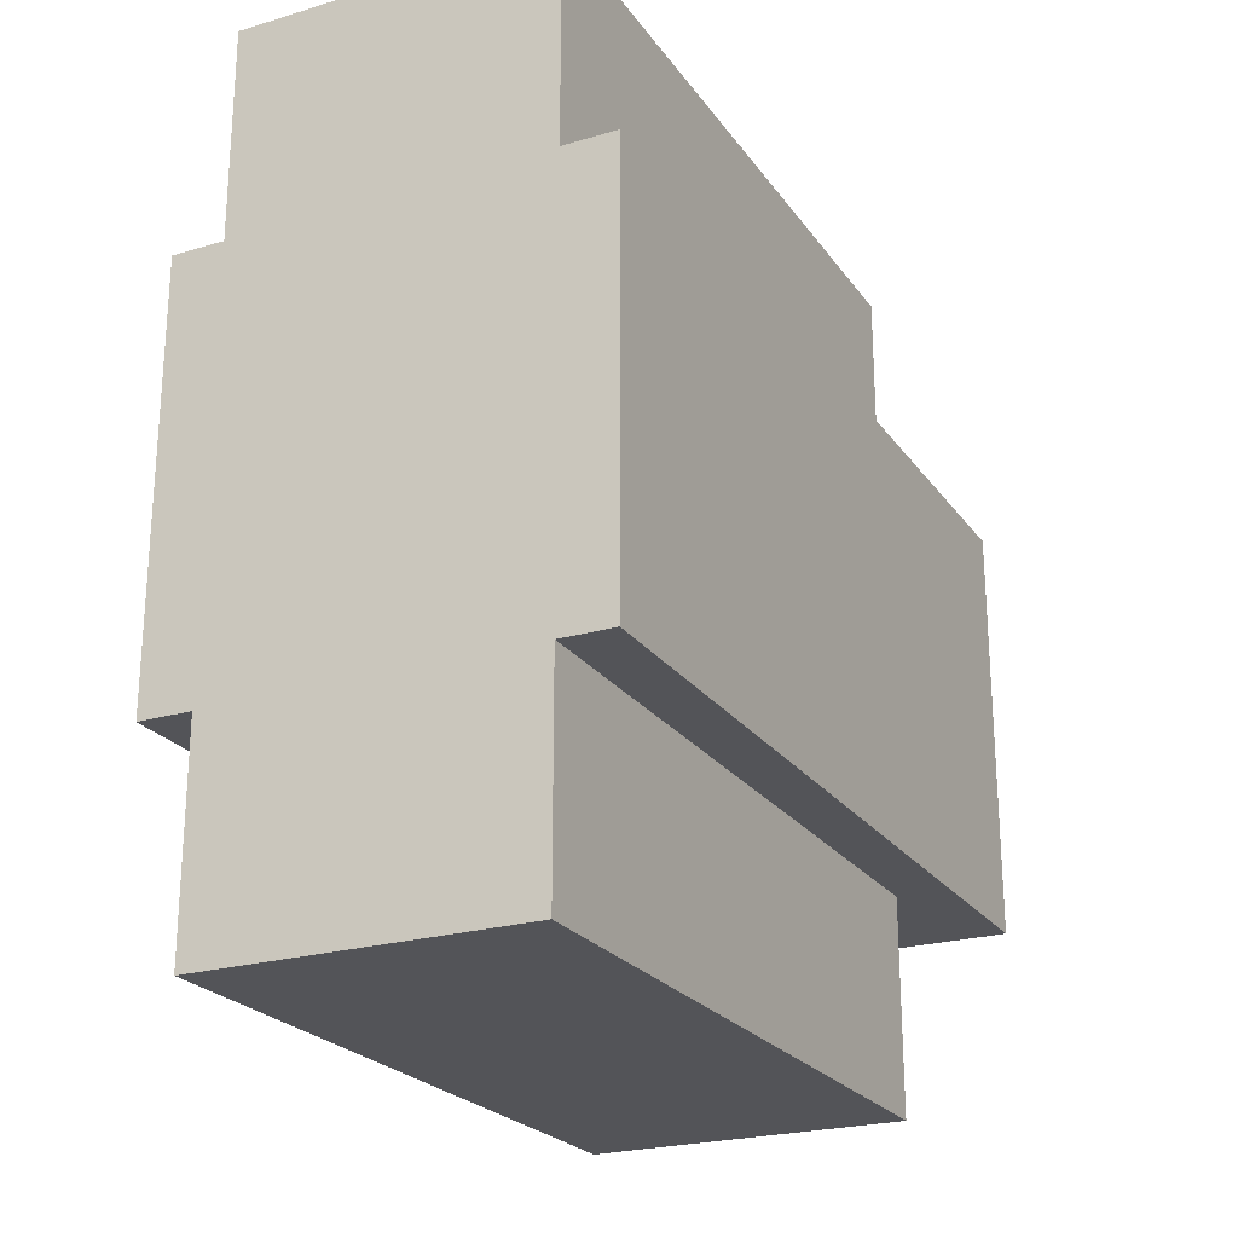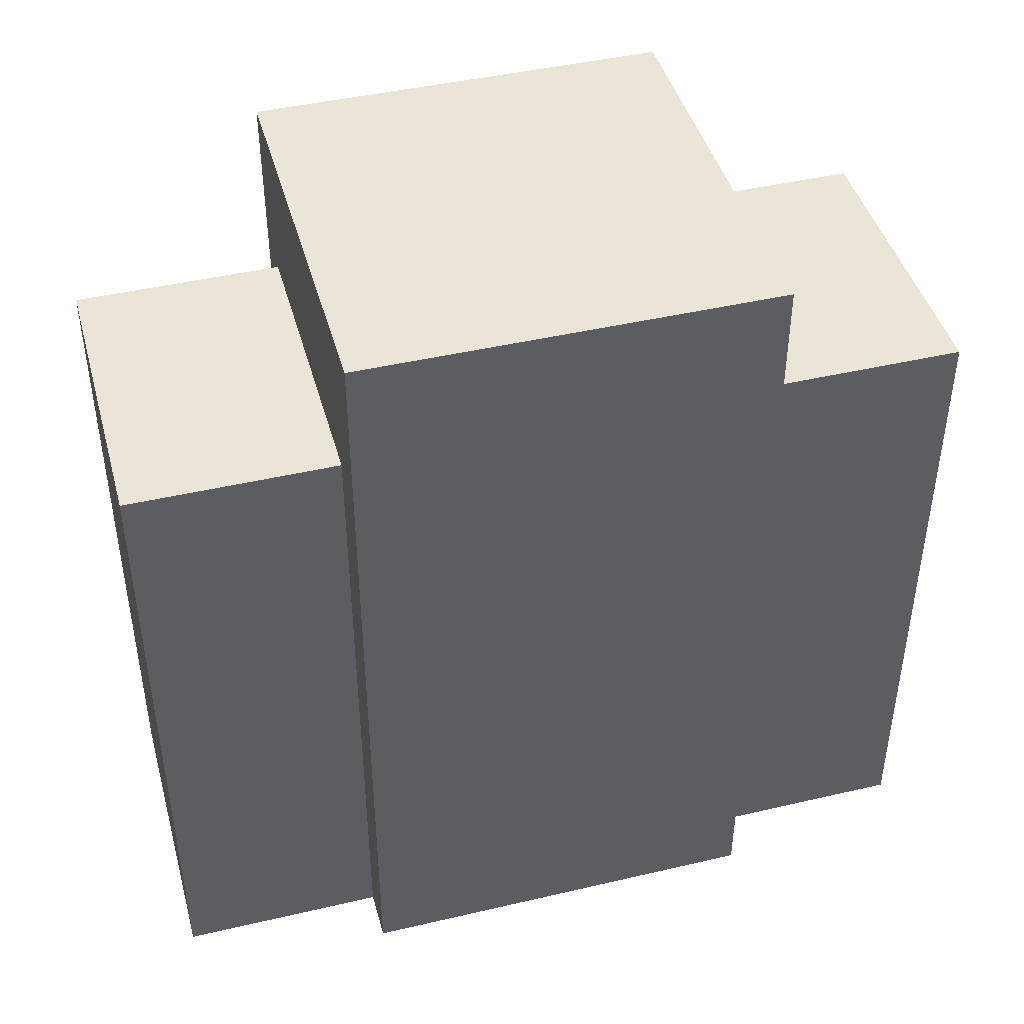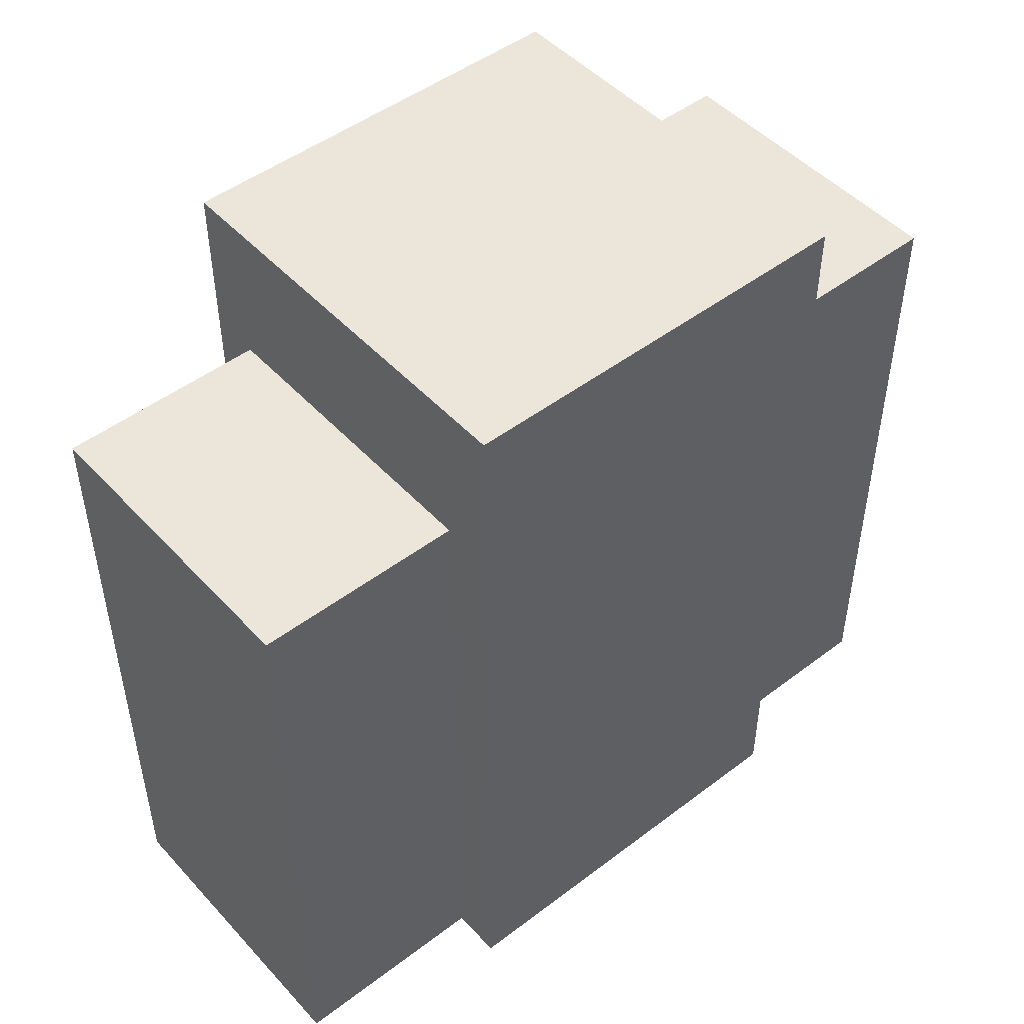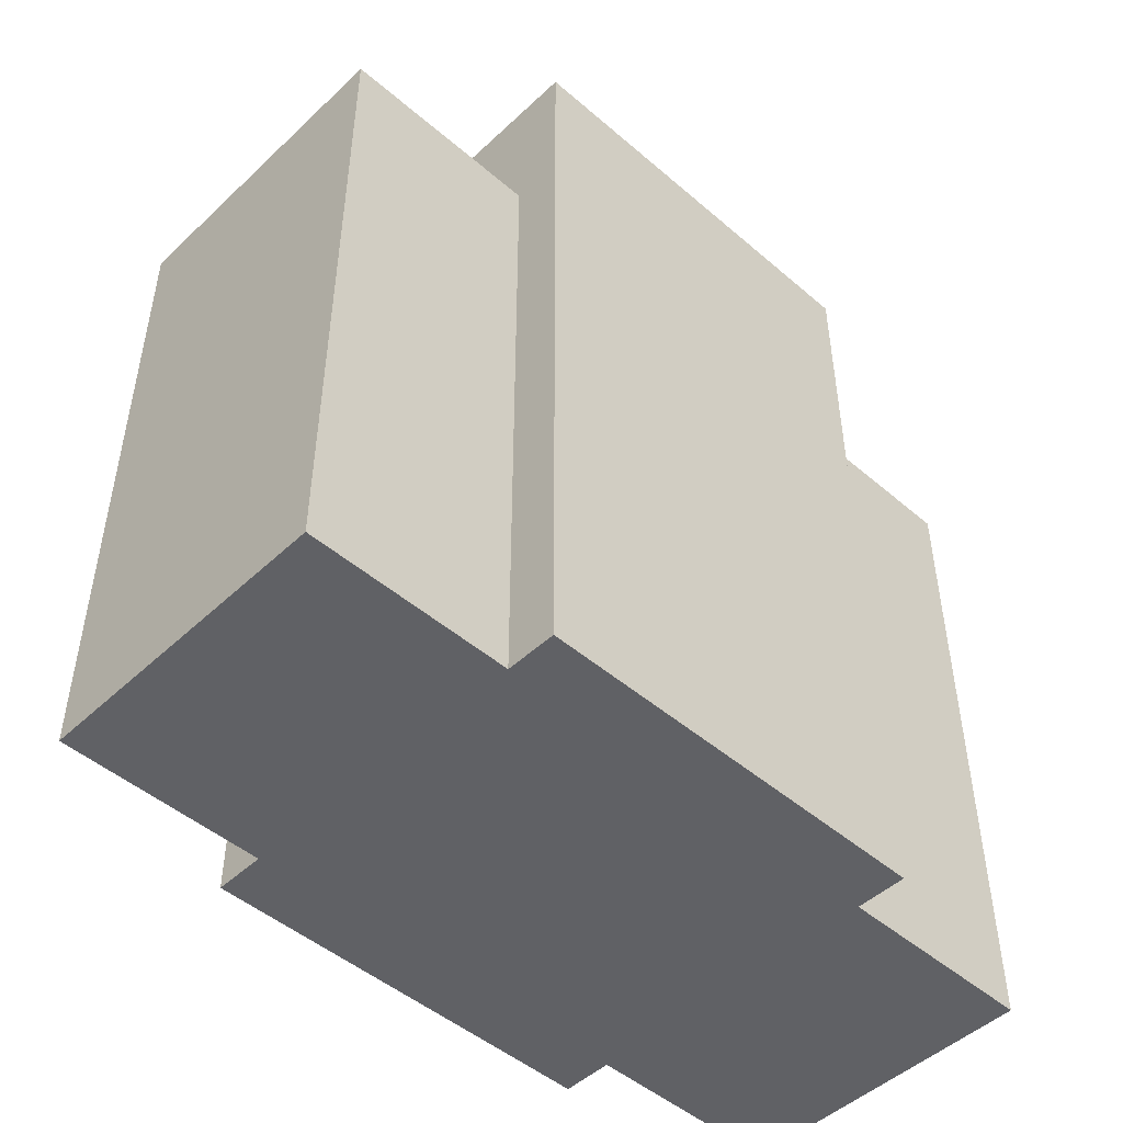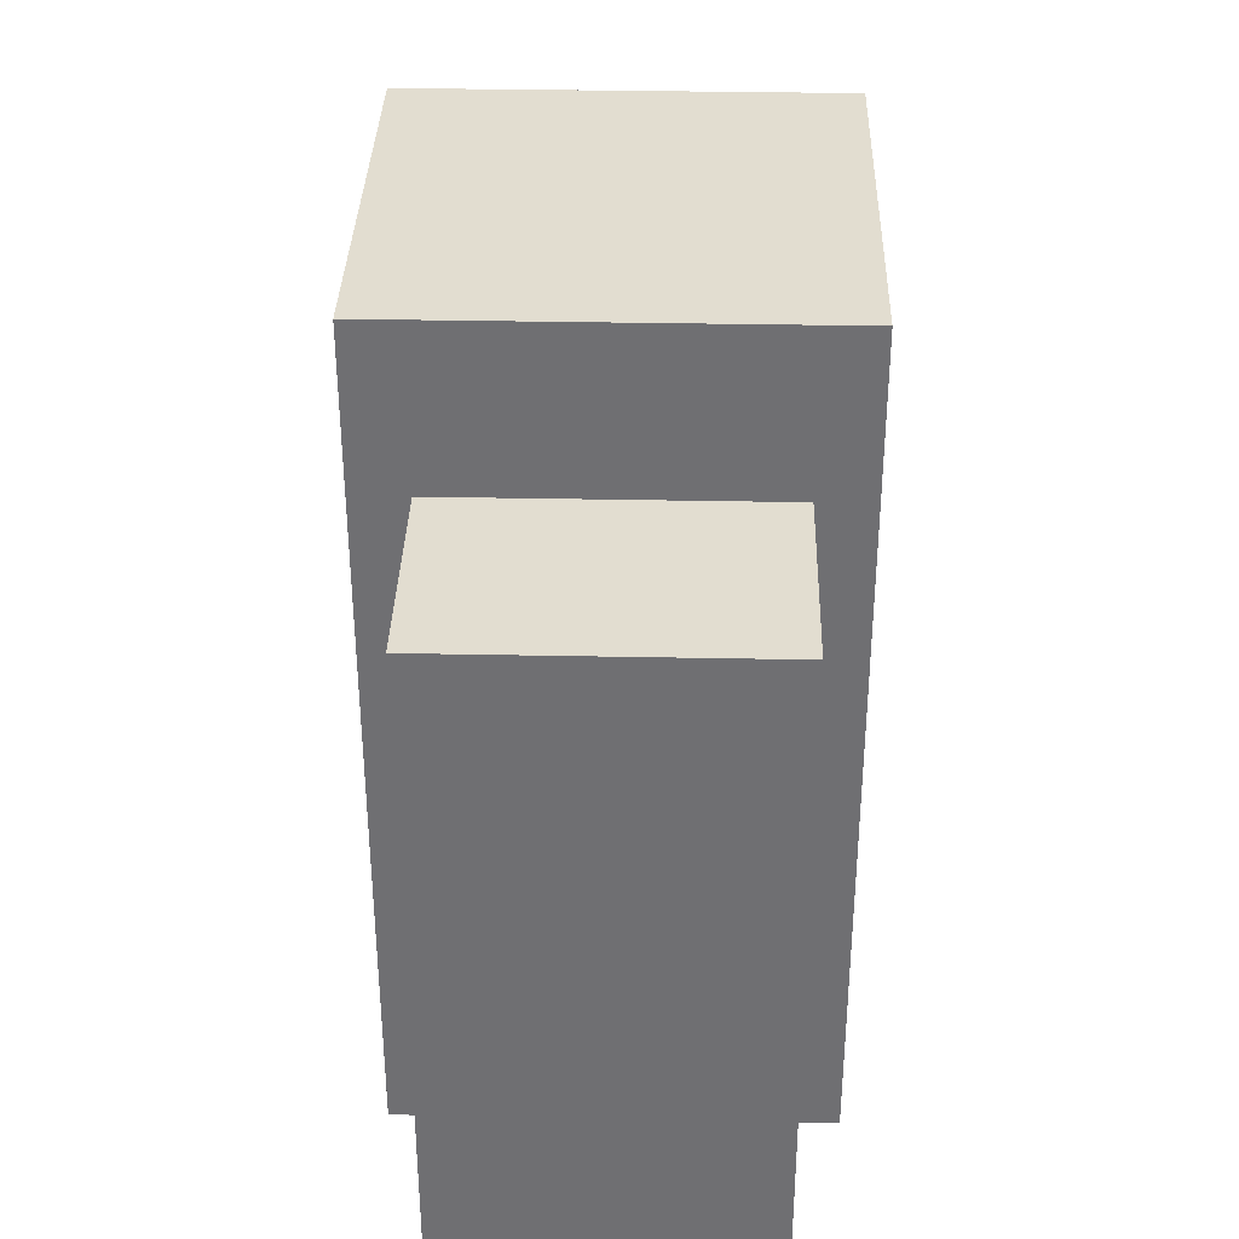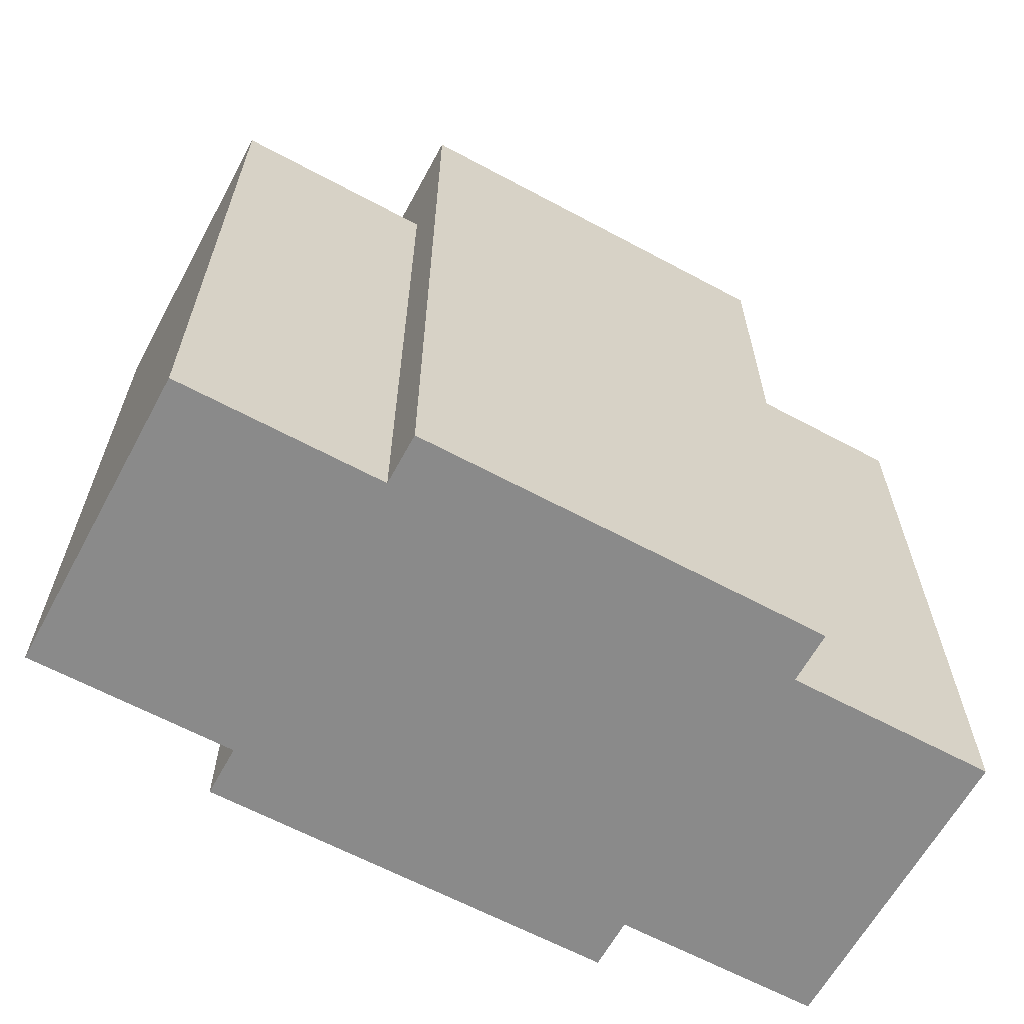
<metadata>
{"format":"obj","ext":"obj","renderer":"f3d","projection":"perspective","resolution":1024,"background":"white","views":[{"elev":-23.5,"azim":26.5,"up":"+Z"},{"elev":44.1,"azim":74.7,"up":"+Y"},{"elev":48.4,"azim":-130.3,"up":"+Y"},{"elev":-48.3,"azim":46.2,"up":"+Y"},{"elev":35.1,"azim":-178.5,"up":"+Y"},{"elev":-63.4,"azim":-118.5,"up":"+Y"}]}
</metadata>
<code>
v 0.25 1 0.25
v 0.25 1 0.75
v 0.75 1 0.75
v 0.75 1 0.25
v 0.75 0 0.25
v 0.25 0 0.25
v 0.25 0 0.75
v 0.75 0 0.75
v 0.3125 0.8125 0
v 0.3125 0.8125 1
v 0.6875 0.8125 1
v 0.6875 0.8125 0
v 0.3125 0 0
v 0.3125 0 1
v 0.6875 0 1
v 0.6875 0 0
f 1 2 3 4
f 4 5 6 1
f 2 7 8 3
f 1 6 7 2
f 3 8 5 4
f 9 10 11 12
f 9 13 14 10
f 11 15 16 12
f 7 6 5 8
f 14 13 16 15
f 12 16 13 9
f 10 14 15 11

</code>
